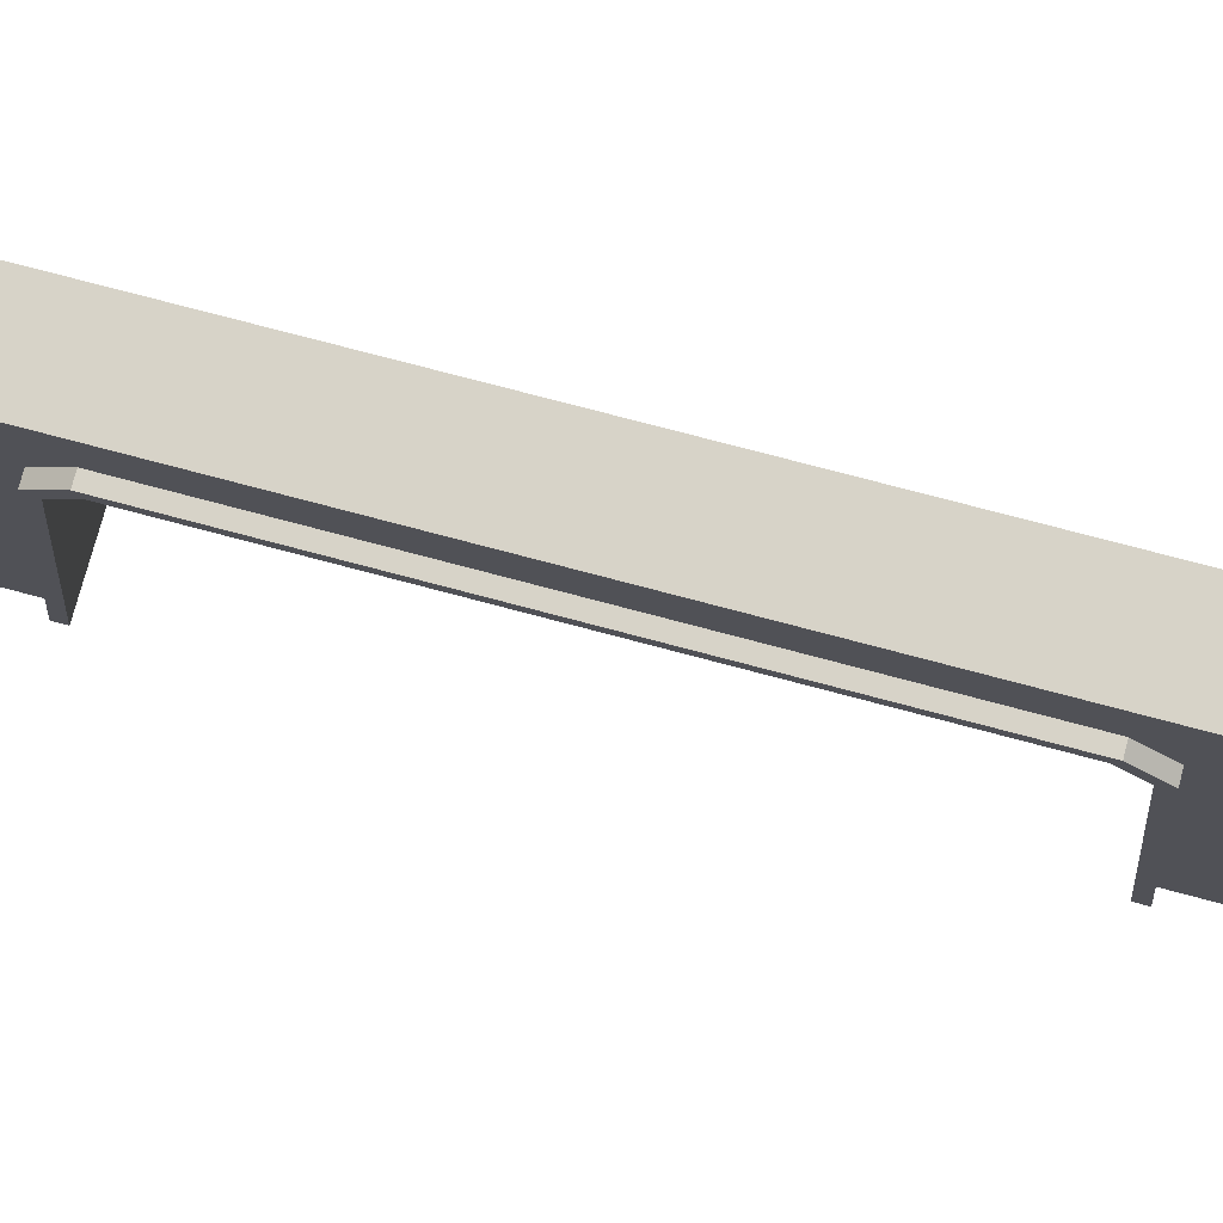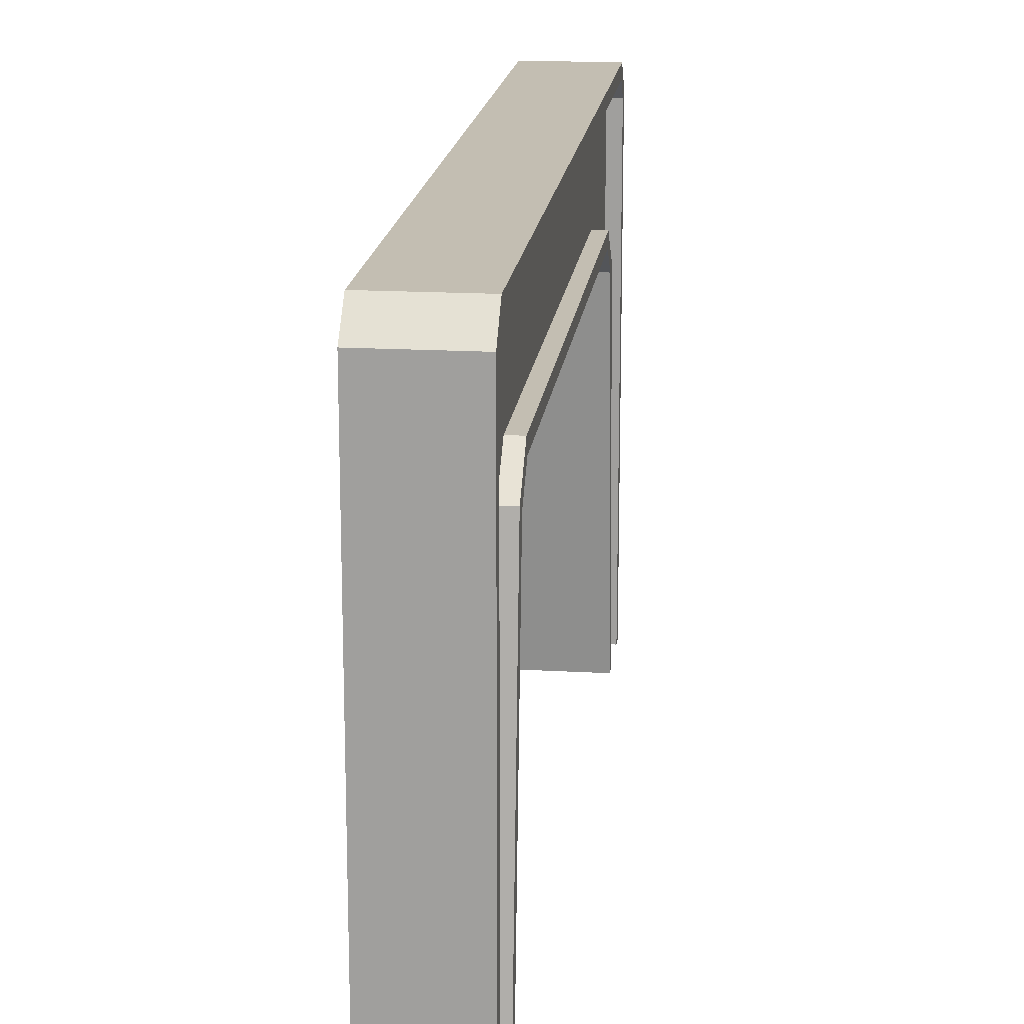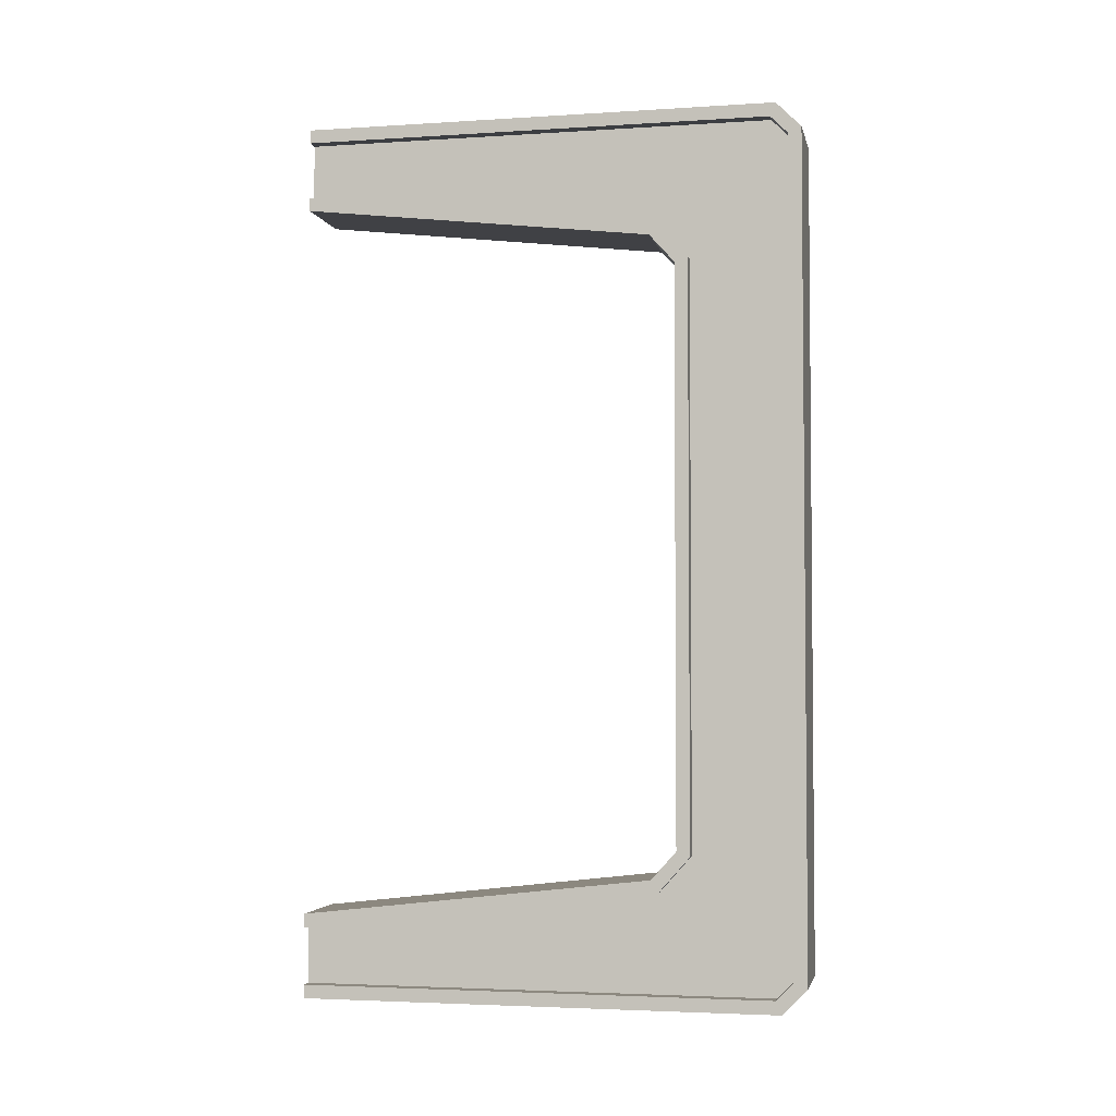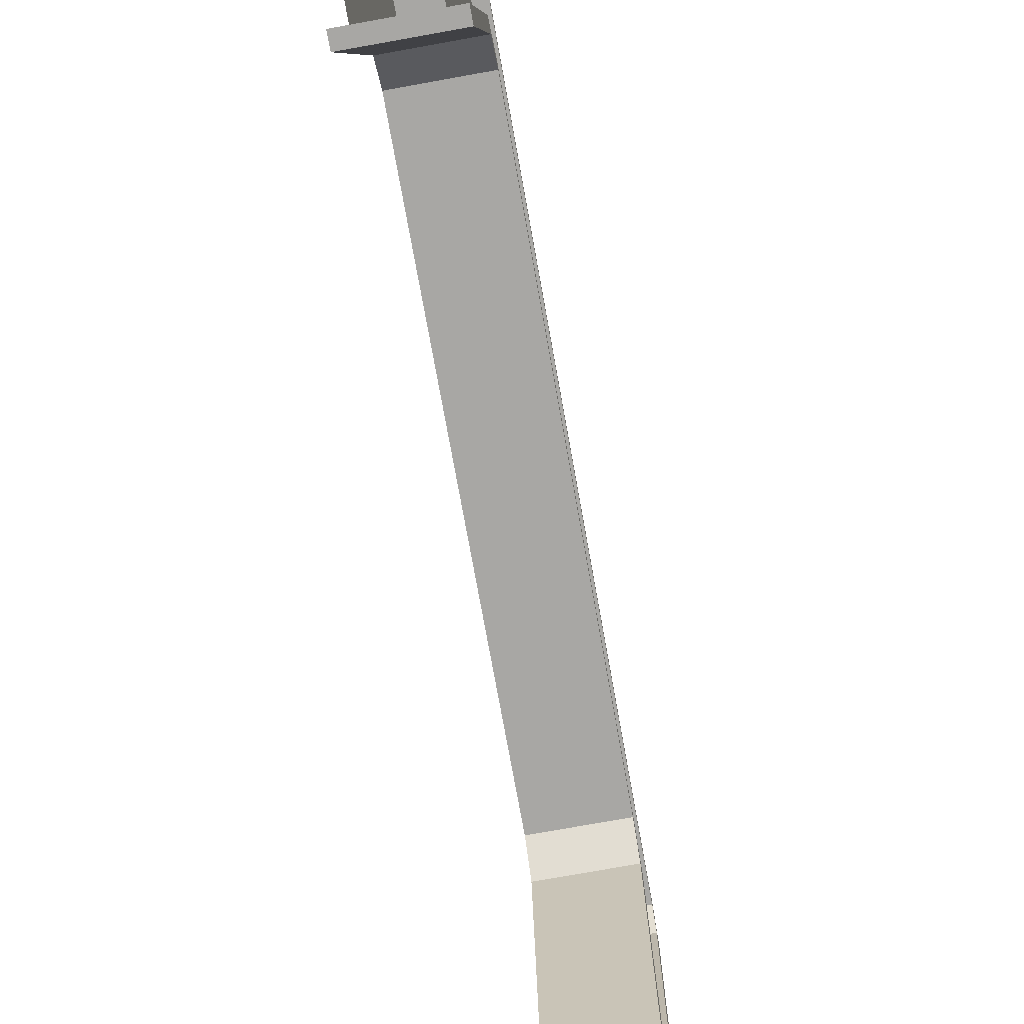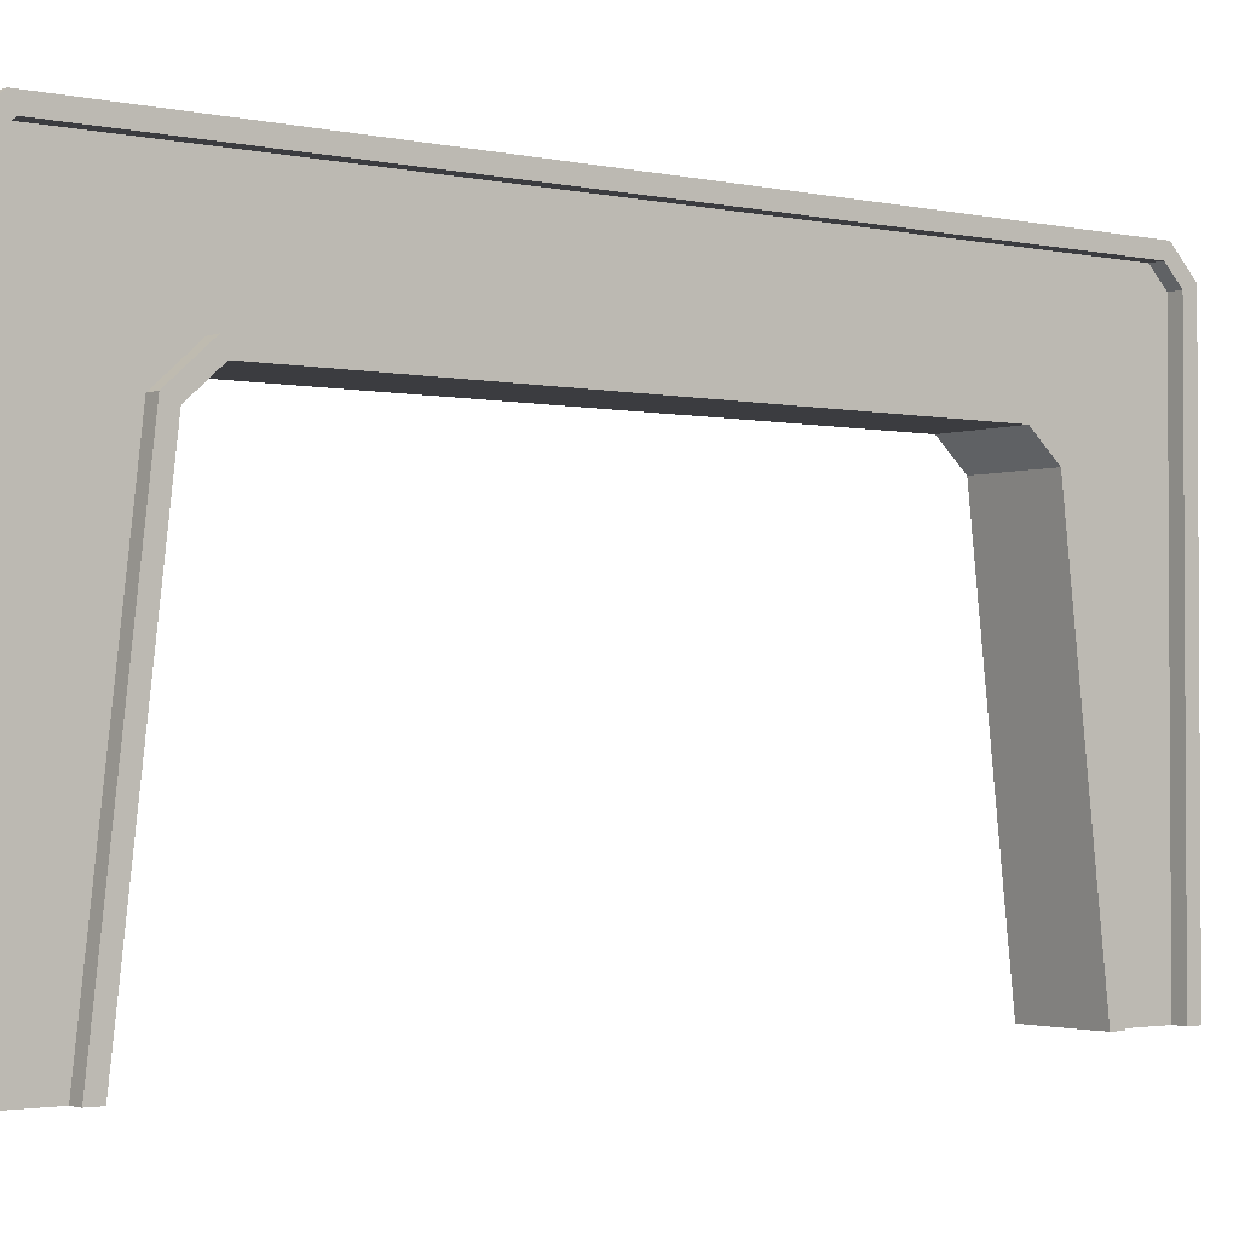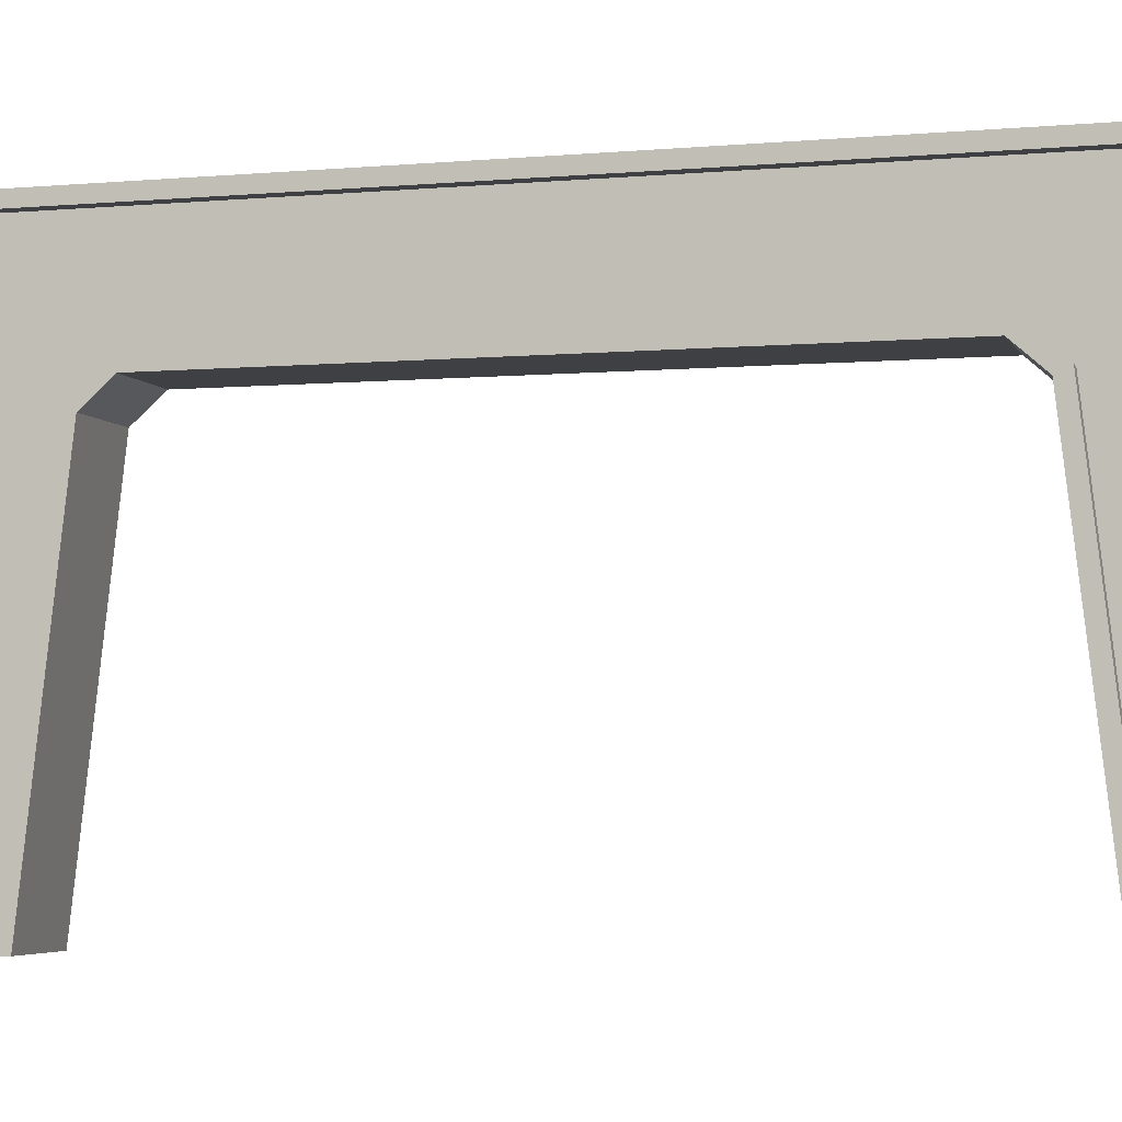
<metadata>
{"format":"obj","ext":"obj","renderer":"f3d","projection":"perspective","resolution":1024,"background":"white","views":[{"elev":76.5,"azim":104.8,"up":"+Y"},{"elev":17.4,"azim":6.5,"up":"+Y"},{"elev":-3.4,"azim":102.0,"up":"+Z"},{"elev":-74.6,"azim":10.2,"up":"+Y"},{"elev":-2.1,"azim":-128.1,"up":"+Y"},{"elev":-4.6,"azim":-74.1,"up":"+Y"}]}
</metadata>
<code>
v 2.8 3 -10.52
v 4.8 3 -10.52
v 2.8 14.4 -10.52
v 2.8 15 -9.925
v 4.8 15 -9.925
v 4.8 14.4 -10.52
v 2.8 3 -10.2
v 4.8 3 -10.2
v 2.8 14.27 -10.2
v 2.8 14.68 -9.792
v 4.8 14.68 -9.792
v 4.8 14.27 -10.2
v 4.8 14.68 -6.875
v 2.8 14.68 -6.875
v 4.8 15 -6.875
v 2.8 15 -6.875
v 4.8 12 -6.875
v 2.8 12 -6.875
v 4.8 12.32 -6.997
v 2.8 11.56 -7.848
v 2.8 12.32 -6.997
v 4.8 3 -8.525
v 2.8 3 -8.525
v 2.8 11.4 -7.545
v 4.8 11.4 -7.545
v 4.8 11.56 -7.848
v 4.8 3 -8.847
v 2.8 3 -8.847
v 4.8 12.32 -6.875
v 2.8 12.32 -6.875
v 3.12 3 -10.21
v 3.12 14.68 -9.792
v 3.12 14.27 -10.21
v 3.12 11.56 -7.848
v 3.12 12.32 -6.997
v 3.12 3 -8.847
v 3.12 12.32 -6.875
v 3.12 14.68 -6.875
v 4.48 3 -10.21
v 4.48 14.68 -9.792
v 4.48 14.27 -10.21
v 4.48 11.56 -7.848
v 4.48 12.32 -6.997
v 4.48 3 -8.847
v 4.48 12.32 -6.875
v 4.48 14.68 -6.875
v 4.48 3 10.21
v 4.48 14.68 9.792
v 4.48 14.27 10.21
v 4.48 11.56 7.848
v 4.48 12.32 6.997
v 4.48 3 8.847
v 4.48 12.32 6.875
v 4.48 14.68 6.875
v 2.8 3 10.53
v 4.8 3 10.53
v 2.8 14.4 10.53
v 2.8 15 9.925
v 4.8 15 9.925
v 4.8 14.4 10.53
v 2.8 3 10.21
v 4.8 3 10.21
v 2.8 14.27 10.21
v 2.8 14.68 9.792
v 4.8 14.68 9.792
v 4.8 14.27 10.21
v 4.8 14.68 6.875
v 2.8 14.68 6.875
v 4.8 15 6.875
v 2.8 15 6.875
v 3.12 3 10.21
v 3.12 14.68 9.792
v 3.12 14.27 10.21
v 3.12 11.56 7.848
v 3.12 12.32 6.997
v 3.12 3 8.847
v 3.12 12.32 6.875
v 3.12 14.68 6.875
v 2.8 3 8.525
v 4.8 11.4 7.545
v 4.8 12 6.875
v 2.8 12 6.875
v 2.8 11.4 7.545
v 4.8 11.56 7.848
v 4.8 12.32 6.997
v 2.8 12.32 6.997
v 2.8 11.56 7.848
v 2.8 3 8.847
v 4.8 3 8.525
v 4.8 3 8.847
v 4.8 12.32 6.875
v 2.8 12.32 6.875
v 4.48 12.32 6.875
v 4.48 14.68 6.875
v 4.48 12.32 -6.875
v 4.48 14.68 -6.875
v 4.8 12 6.875
v 2.8 12 6.875
v 4.8 12.32 6.875
v 2.8 12.32 6.875
v 4.8 12 -6.875
v 2.8 12 -6.875
v 4.8 12.32 -6.875
v 2.8 12.32 -6.875
v 3.12 12.32 6.875
v 3.12 14.68 6.875
v 3.12 12.32 -6.875
v 3.12 14.68 -6.875
v 4.8 14.68 6.875
v 2.8 14.68 6.875
v 4.8 15 6.875
v 2.8 15 6.875
v 4.8 14.68 -6.875
v 2.8 14.68 -6.875
v 4.8 15 -6.875
v 2.8 15 -6.875
f 6 4 5
f 1 6 2
f 10 12 11
f 12 7 8
f 2 7 1
f 5 12 6
f 3 10 4
f 2 12 8
f 1 9 3
f 15 11 5
f 13 10 11
f 10 16 4
f 16 5 4
f 24 17 18
f 20 19 26
f 18 20 24
f 17 26 19
f 25 23 22
f 22 28 23
f 26 28 20
f 28 24 20
f 27 25 22
f 30 19 21
f 19 29 17
f 18 30 21
f 38 35 32
f 32 34 33
f 34 31 33
f 46 43 40
f 40 42 41
f 42 39 41
f 54 51 53
f 48 50 51
f 47 50 49
f 58 60 59
f 60 55 56
f 66 64 65
f 61 66 62
f 55 62 56
f 60 65 59
f 58 63 57
f 56 66 60
f 55 63 61
f 70 64 58
f 68 65 64
f 65 69 59
f 69 58 59
f 78 75 77
f 72 74 75
f 71 74 73
f 83 89 79
f 81 83 82
f 87 85 86
f 83 86 82
f 80 85 84
f 88 89 79
f 87 90 84
f 90 80 84
f 88 83 79
f 91 86 85
f 81 91 85
f 86 92 82
f 95 94 93
f 101 99 97
f 103 100 99
f 104 98 100
f 102 97 98
f 107 106 105
f 113 111 109
f 115 112 111
f 116 110 112
f 114 109 110
f 6 3 4
f 1 3 6
f 10 9 12
f 12 9 7
f 2 8 7
f 5 11 12
f 3 9 10
f 2 6 12
f 1 7 9
f 15 13 11
f 13 14 10
f 10 14 16
f 16 15 5
f 24 25 17
f 20 21 19
f 18 21 20
f 17 25 26
f 25 24 23
f 22 27 28
f 26 27 28
f 28 23 24
f 27 26 25
f 30 29 19
f 38 37 35
f 32 35 34
f 34 36 31
f 46 45 43
f 40 43 42
f 42 44 39
f 54 48 51
f 48 49 50
f 47 52 50
f 58 57 60
f 60 57 55
f 66 63 64
f 61 63 66
f 55 61 62
f 60 66 65
f 58 64 63
f 56 62 66
f 55 57 63
f 70 68 64
f 68 67 65
f 65 67 69
f 69 70 58
f 78 72 75
f 72 73 74
f 71 76 74
f 83 80 89
f 81 80 83
f 87 84 85
f 83 87 86
f 80 81 85
f 88 90 89
f 87 88 90
f 90 89 80
f 88 87 83
f 91 92 86
f 95 96 94
f 101 103 99
f 103 104 100
f 104 102 98
f 102 101 97
f 107 108 106
f 113 115 111
f 115 116 112
f 116 114 110
f 114 113 109

</code>
